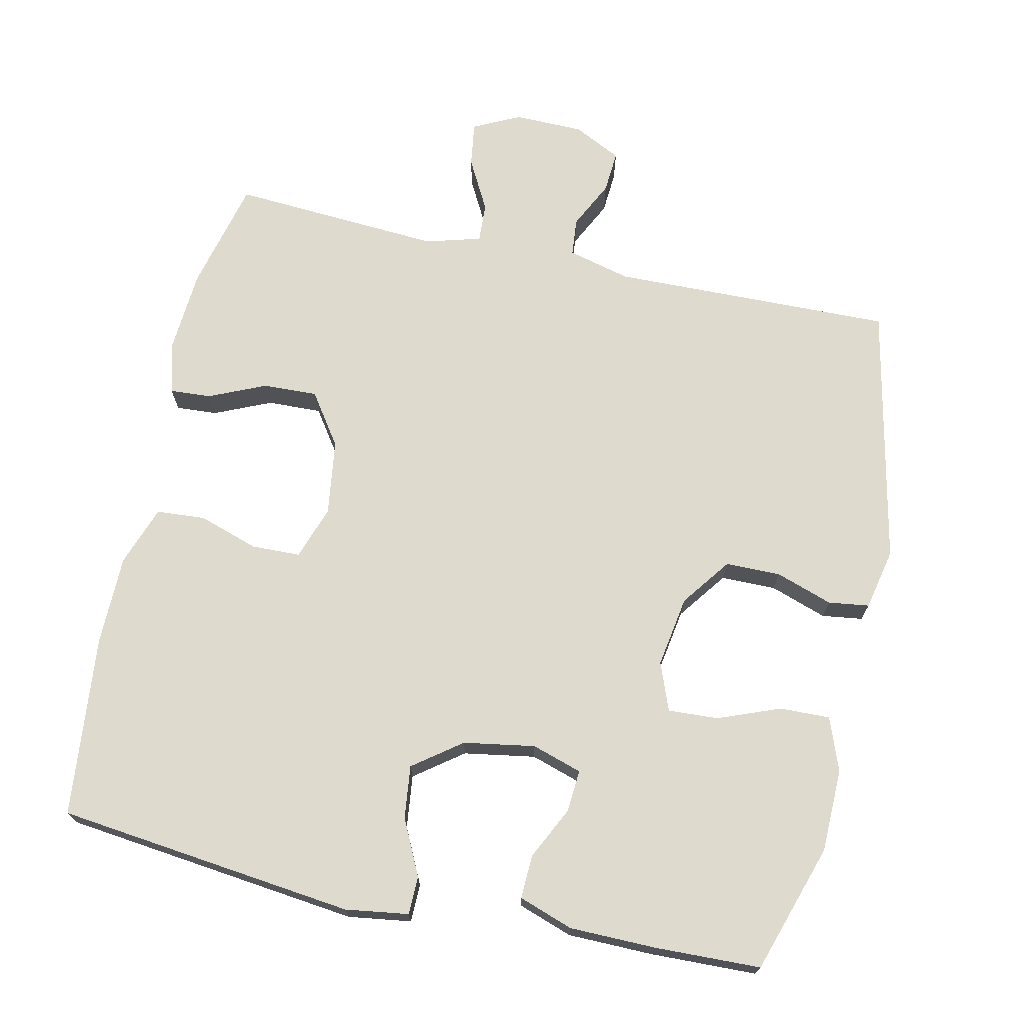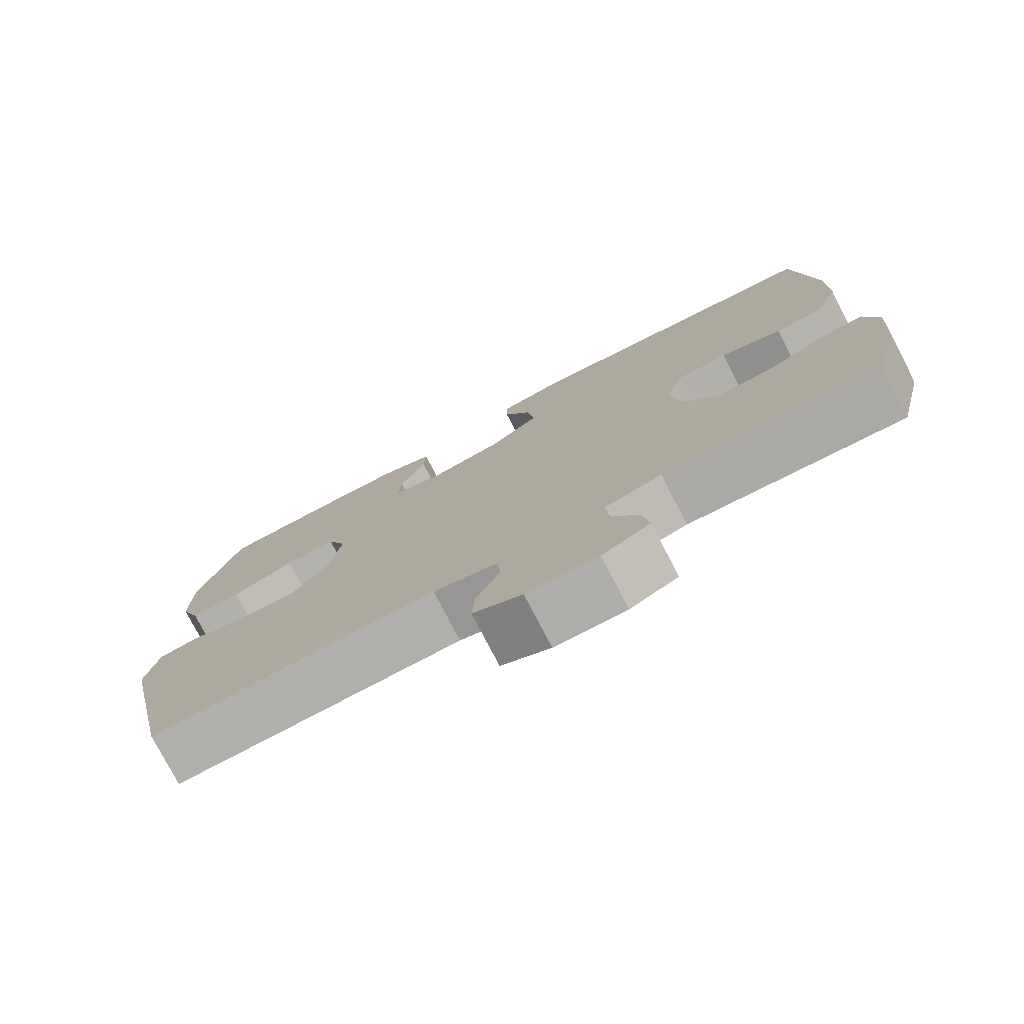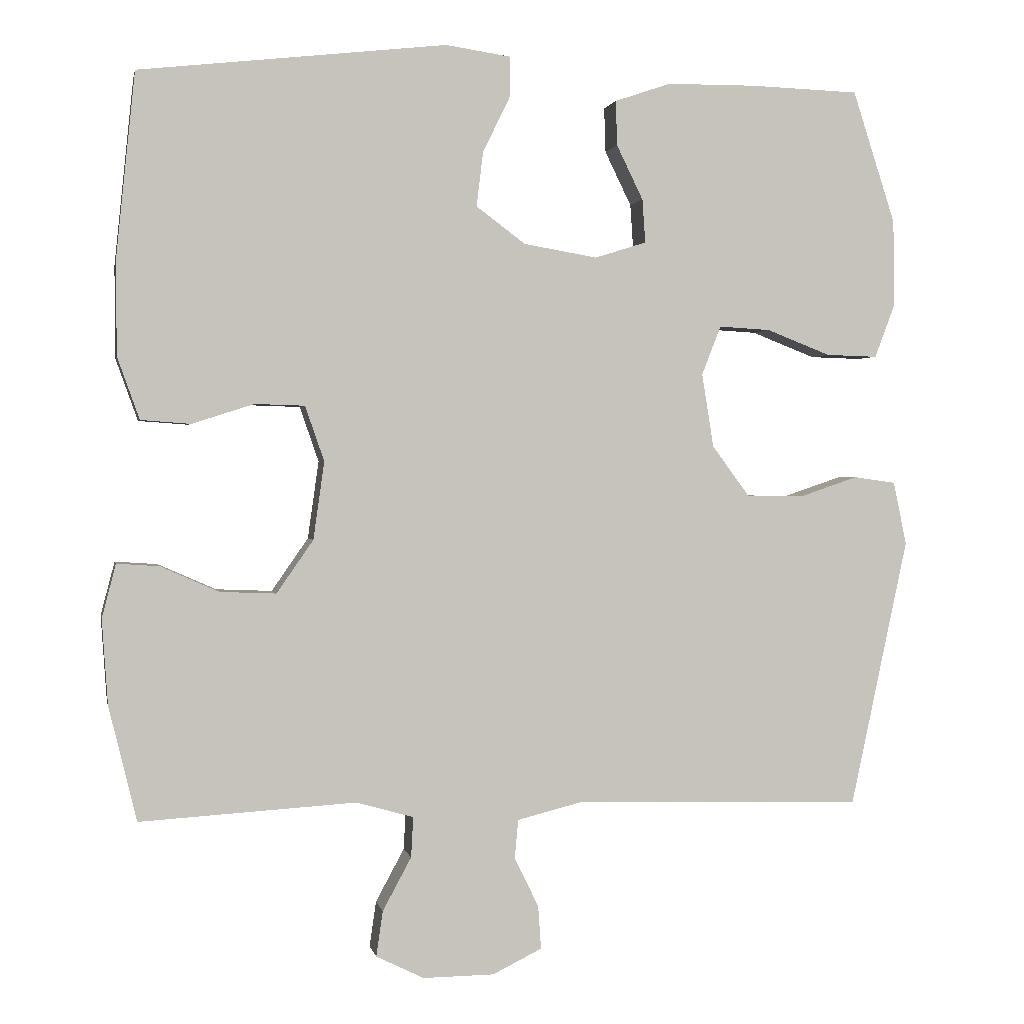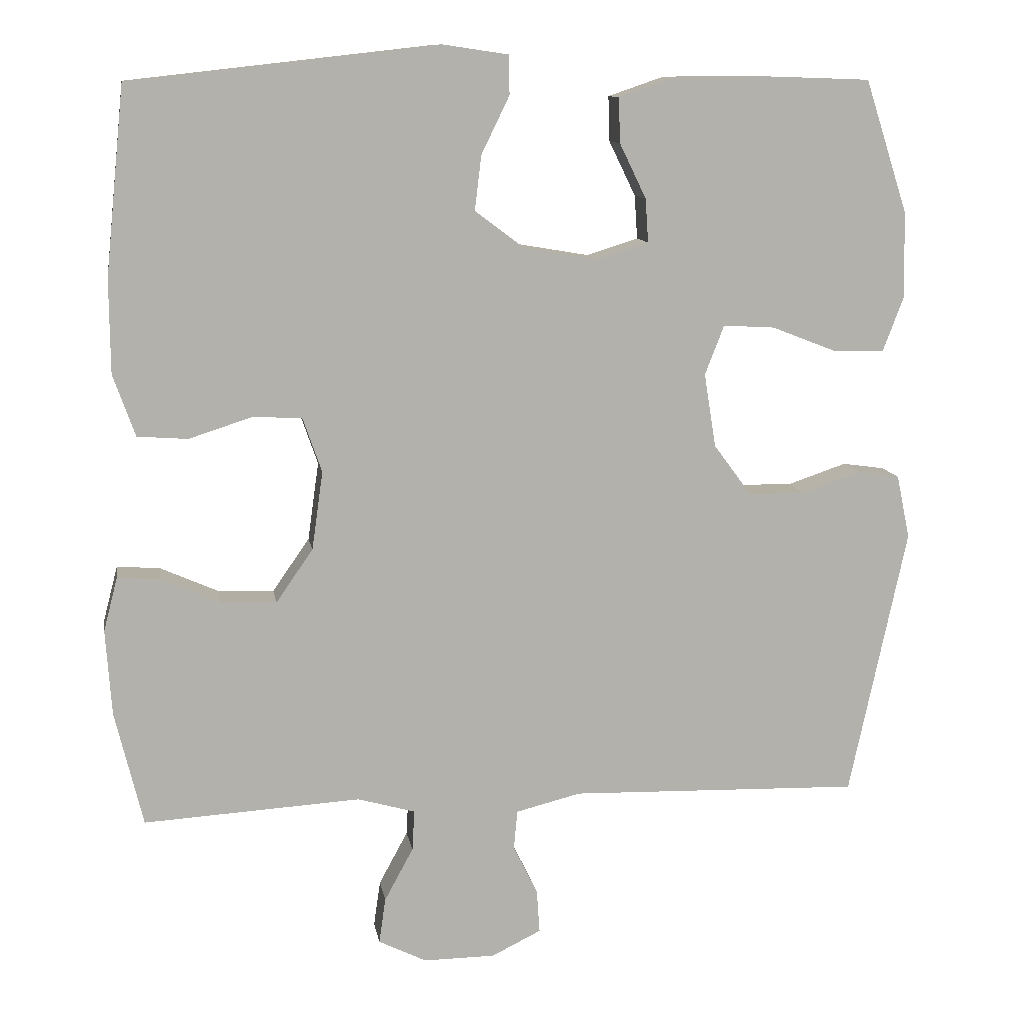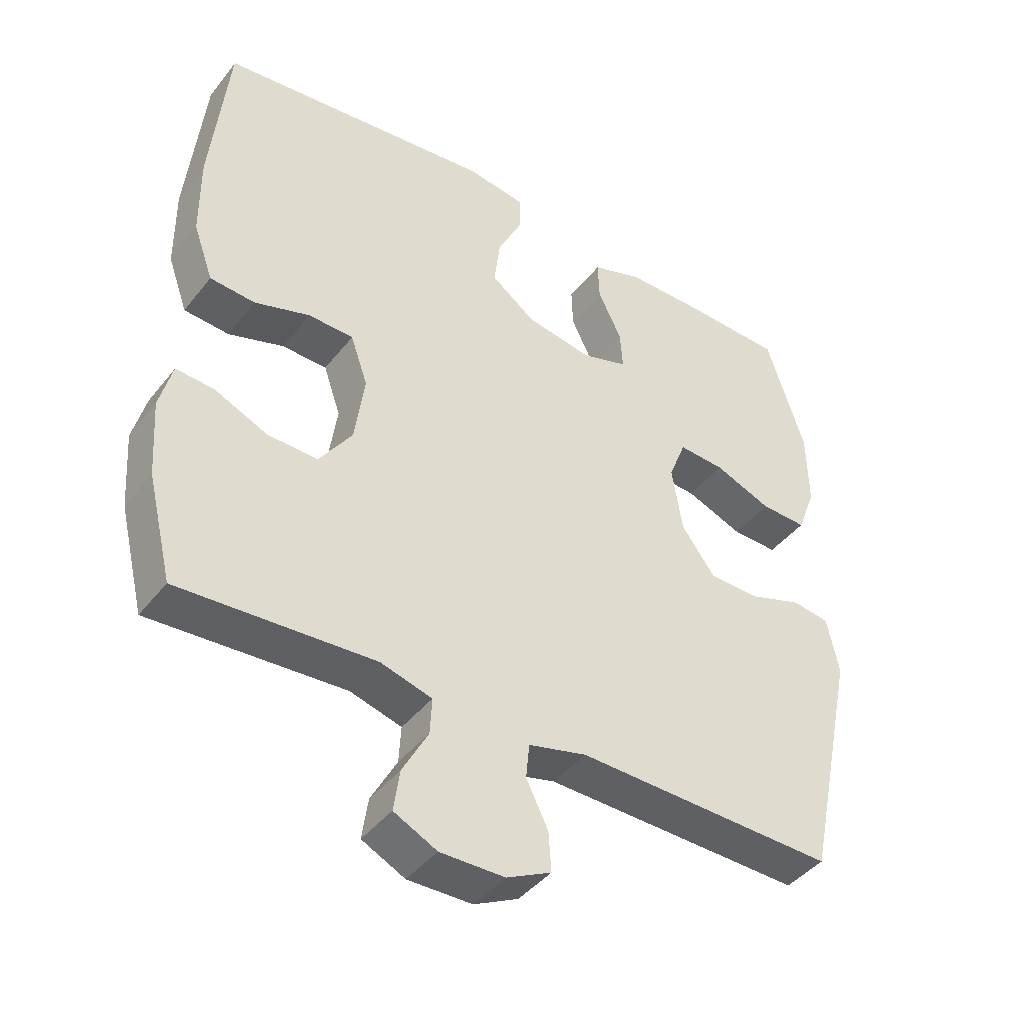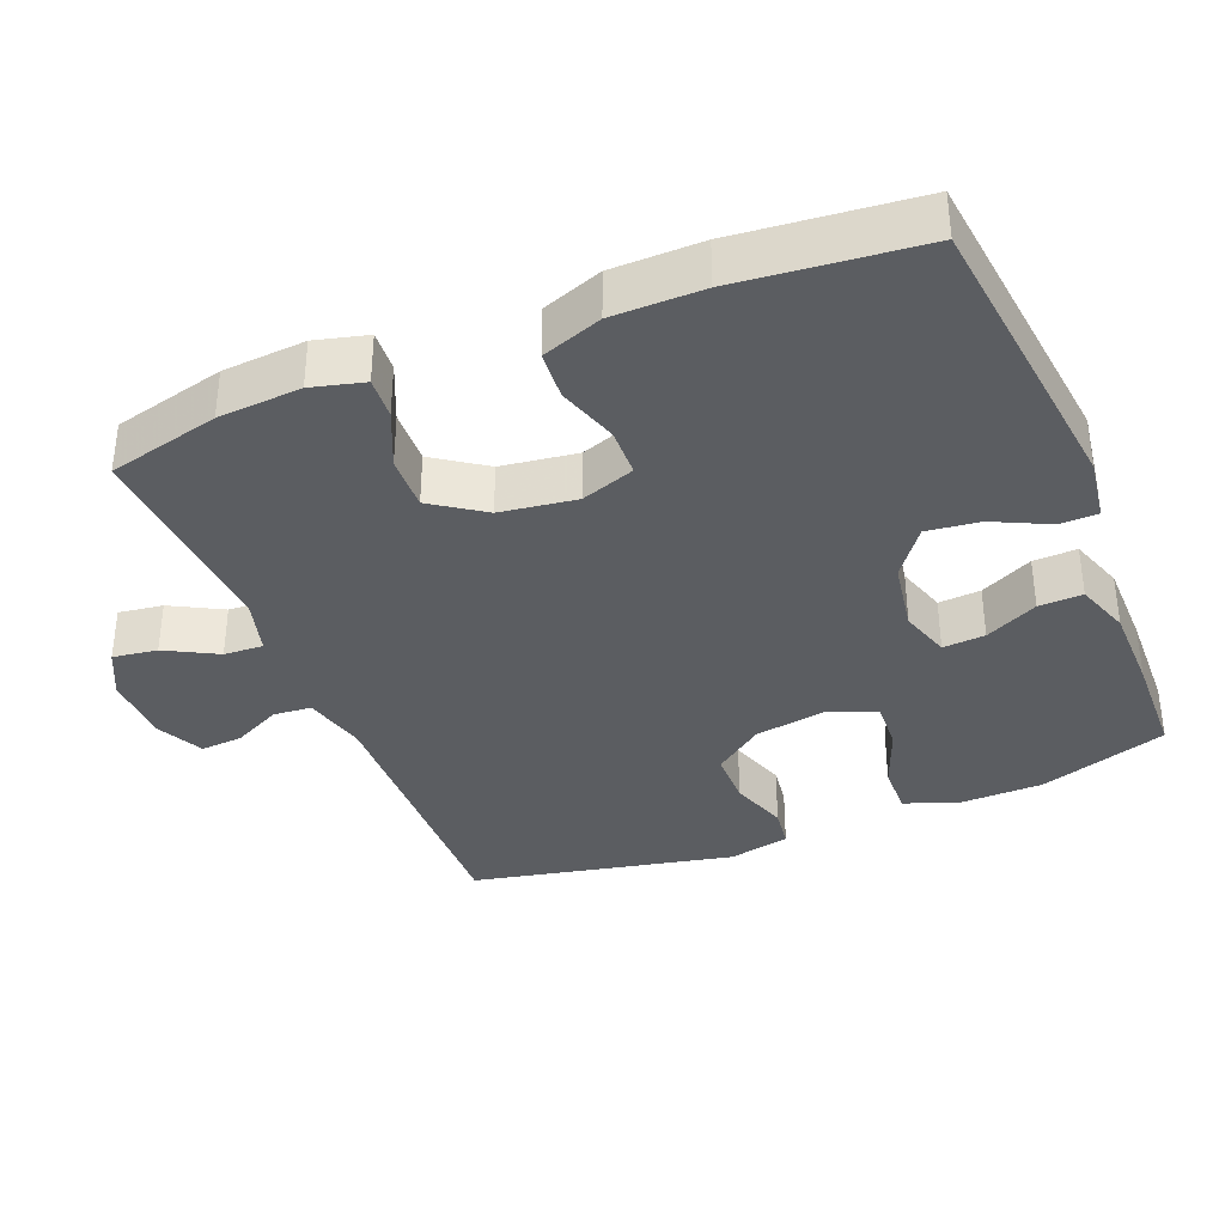
<metadata>
{"format":"obj","ext":"obj","renderer":"f3d","projection":"perspective","resolution":1024,"background":"white","views":[{"elev":71.2,"azim":12.5,"up":"+Y"},{"elev":-77.5,"azim":-152.5,"up":"+Z"},{"elev":1.1,"azim":-11.0,"up":"+Z"},{"elev":11.1,"azim":-9.3,"up":"+Z"},{"elev":-42.6,"azim":-34.9,"up":"+Z"},{"elev":-36.2,"azim":-67.8,"up":"+Y"}]}
</metadata>
<code>
v 0.5 0.07 -0.5
v 0.106 0.07 -0.49
v 0.018 0.07 -0.512
v 0.013 0.07 -0.565
v 0.046 0.07 -0.632
v 0.05 0.07 -0.691
v -0.017 0.07 -0.724
v -0.114 0.07 -0.725
v -0.179 0.07 -0.693
v -0.17 0.07 -0.631
v -0.131 0.07 -0.559
v -0.128 0.07 -0.504
v -0.206 0.07 -0.482
v -0.5 0.07 -0.5
v -0.538 0.07 -0.344
v -0.546 0.07 -0.228
v -0.527 0.07 -0.155
v -0.469 0.07 -0.159
v -0.39 0.07 -0.194
v -0.314 0.07 -0.197
v -0.264 0.07 -0.125
v -0.249 0.07 -0.019
v -0.275 0.07 0.056
v -0.343 0.07 0.058
v -0.427 0.07 0.031
v -0.495 0.07 0.036
v -0.525 0.07 0.12
v -0.526 0.07 0.246
v -0.5 0.07 0.5
v -0.082 0.07 0.547
v 0.006 0.07 0.534
v 0.007 0.07 0.481
v -0.031 0.07 0.403
v -0.04 0.07 0.329
v 0.027 0.07 0.279
v 0.127 0.07 0.262
v 0.197 0.07 0.284
v 0.193 0.07 0.343
v 0.157 0.07 0.417
v 0.155 0.07 0.478
v 0.231 0.07 0.504
v 0.351 0.07 0.505
v 0.5 0.07 0.5
v 0.558 0.07 0.32
v 0.56 0.07 0.203
v 0.532 0.07 0.129
v 0.462 0.07 0.131
v 0.375 0.07 0.165
v 0.305 0.07 0.169
v 0.279 0.07 0.102
v 0.295 0.07 0.002
v 0.346 0.07 -0.067
v 0.423 0.07 -0.068
v 0.503 0.07 -0.041
v 0.56 0.07 -0.049
v 0.578 0.07 -0.135
v 0.5 0 -0.5
v 0.106 0 -0.49
v 0.018 0 -0.512
v 0.013 0 -0.565
v 0.046 0 -0.632
v 0.05 0 -0.691
v -0.017 0 -0.724
v -0.114 0 -0.725
v -0.179 0 -0.693
v -0.17 0 -0.631
v -0.131 0 -0.559
v -0.128 0 -0.504
v -0.206 0 -0.482
v -0.5 0 -0.5
v -0.538 0 -0.344
v -0.546 0 -0.228
v -0.527 0 -0.155
v -0.469 0 -0.159
v -0.39 0 -0.194
v -0.314 0 -0.197
v -0.264 0 -0.125
v -0.249 0 -0.019
v -0.275 0 0.056
v -0.343 0 0.058
v -0.427 0 0.031
v -0.495 0 0.036
v -0.525 0 0.12
v -0.526 0 0.246
v -0.5 0 0.5
v -0.082 0 0.547
v 0.006 0 0.534
v 0.007 0 0.481
v -0.031 0 0.403
v -0.04 0 0.329
v 0.027 0 0.279
v 0.127 0 0.262
v 0.197 0 0.284
v 0.193 0 0.343
v 0.157 0 0.417
v 0.155 0 0.478
v 0.231 0 0.504
v 0.351 0 0.505
v 0.5 0 0.5
v 0.558 0 0.32
v 0.56 0 0.203
v 0.532 0 0.129
v 0.462 0 0.131
v 0.375 0 0.165
v 0.305 0 0.169
v 0.279 0 0.102
v 0.295 0 0.002
v 0.346 0 -0.067
v 0.423 0 -0.068
v 0.503 0 -0.041
v 0.56 0 -0.049
v 0.578 0 -0.135
f 53 54 55 56
f 52 53 56 1
f 51 52 1 2
f 50 51 2 3
f 49 50 3
f 45 46 47 48
f 45 48 49
f 44 45 49
f 43 44 49
f 42 43 49
f 38 39 40 41
f 37 38 41 42
f 30 31 32 33
f 30 33 34
f 29 30 34
f 28 29 34 35
f 24 25 26 27
f 23 24 27 28
f 16 17 18 19
f 16 19 20
f 13 14 15 16
f 12 13 16 20
f 8 9 10 11
f 8 11 12
f 7 8 12
f 4 5 6 7
f 3 4 7 12
f 37 42 49 3
f 23 28 35 36
f 22 23 36 37
f 21 22 37 3
f 3 12 20 21
f 112 111 110 109
f 57 112 109 108
f 58 57 108 107
f 59 58 107 106
f 59 106 105
f 104 103 102 101
f 105 104 101
f 105 101 100
f 105 100 99
f 105 99 98
f 97 96 95 94
f 98 97 94 93
f 89 88 87 86
f 90 89 86
f 90 86 85
f 91 90 85 84
f 83 82 81 80
f 84 83 80 79
f 75 74 73 72
f 76 75 72
f 72 71 70 69
f 76 72 69 68
f 67 66 65 64
f 68 67 64
f 68 64 63
f 63 62 61 60
f 68 63 60 59
f 59 105 98 93
f 92 91 84 79
f 93 92 79 78
f 59 93 78 77
f 77 76 68 59
f 1 57 58 2
f 2 58 59 3
f 3 59 60 4
f 4 60 61 5
f 5 61 62 6
f 6 62 63 7
f 7 63 64 8
f 8 64 65 9
f 9 65 66 10
f 10 66 67 11
f 11 67 68 12
f 12 68 69 13
f 13 69 70 14
f 14 70 71 15
f 15 71 72 16
f 16 72 73 17
f 17 73 74 18
f 18 74 75 19
f 19 75 76 20
f 20 76 77 21
f 21 77 78 22
f 22 78 79 23
f 23 79 80 24
f 24 80 81 25
f 25 81 82 26
f 26 82 83 27
f 27 83 84 28
f 28 84 85 29
f 29 85 86 30
f 30 86 87 31
f 31 87 88 32
f 32 88 89 33
f 33 89 90 34
f 34 90 91 35
f 35 91 92 36
f 36 92 93 37
f 37 93 94 38
f 38 94 95 39
f 39 95 96 40
f 40 96 97 41
f 41 97 98 42
f 42 98 99 43
f 43 99 100 44
f 44 100 101 45
f 45 101 102 46
f 46 102 103 47
f 47 103 104 48
f 48 104 105 49
f 49 105 106 50
f 50 106 107 51
f 51 107 108 52
f 52 108 109 53
f 53 109 110 54
f 54 110 111 55
f 55 111 112 56
f 56 112 57 1

</code>
